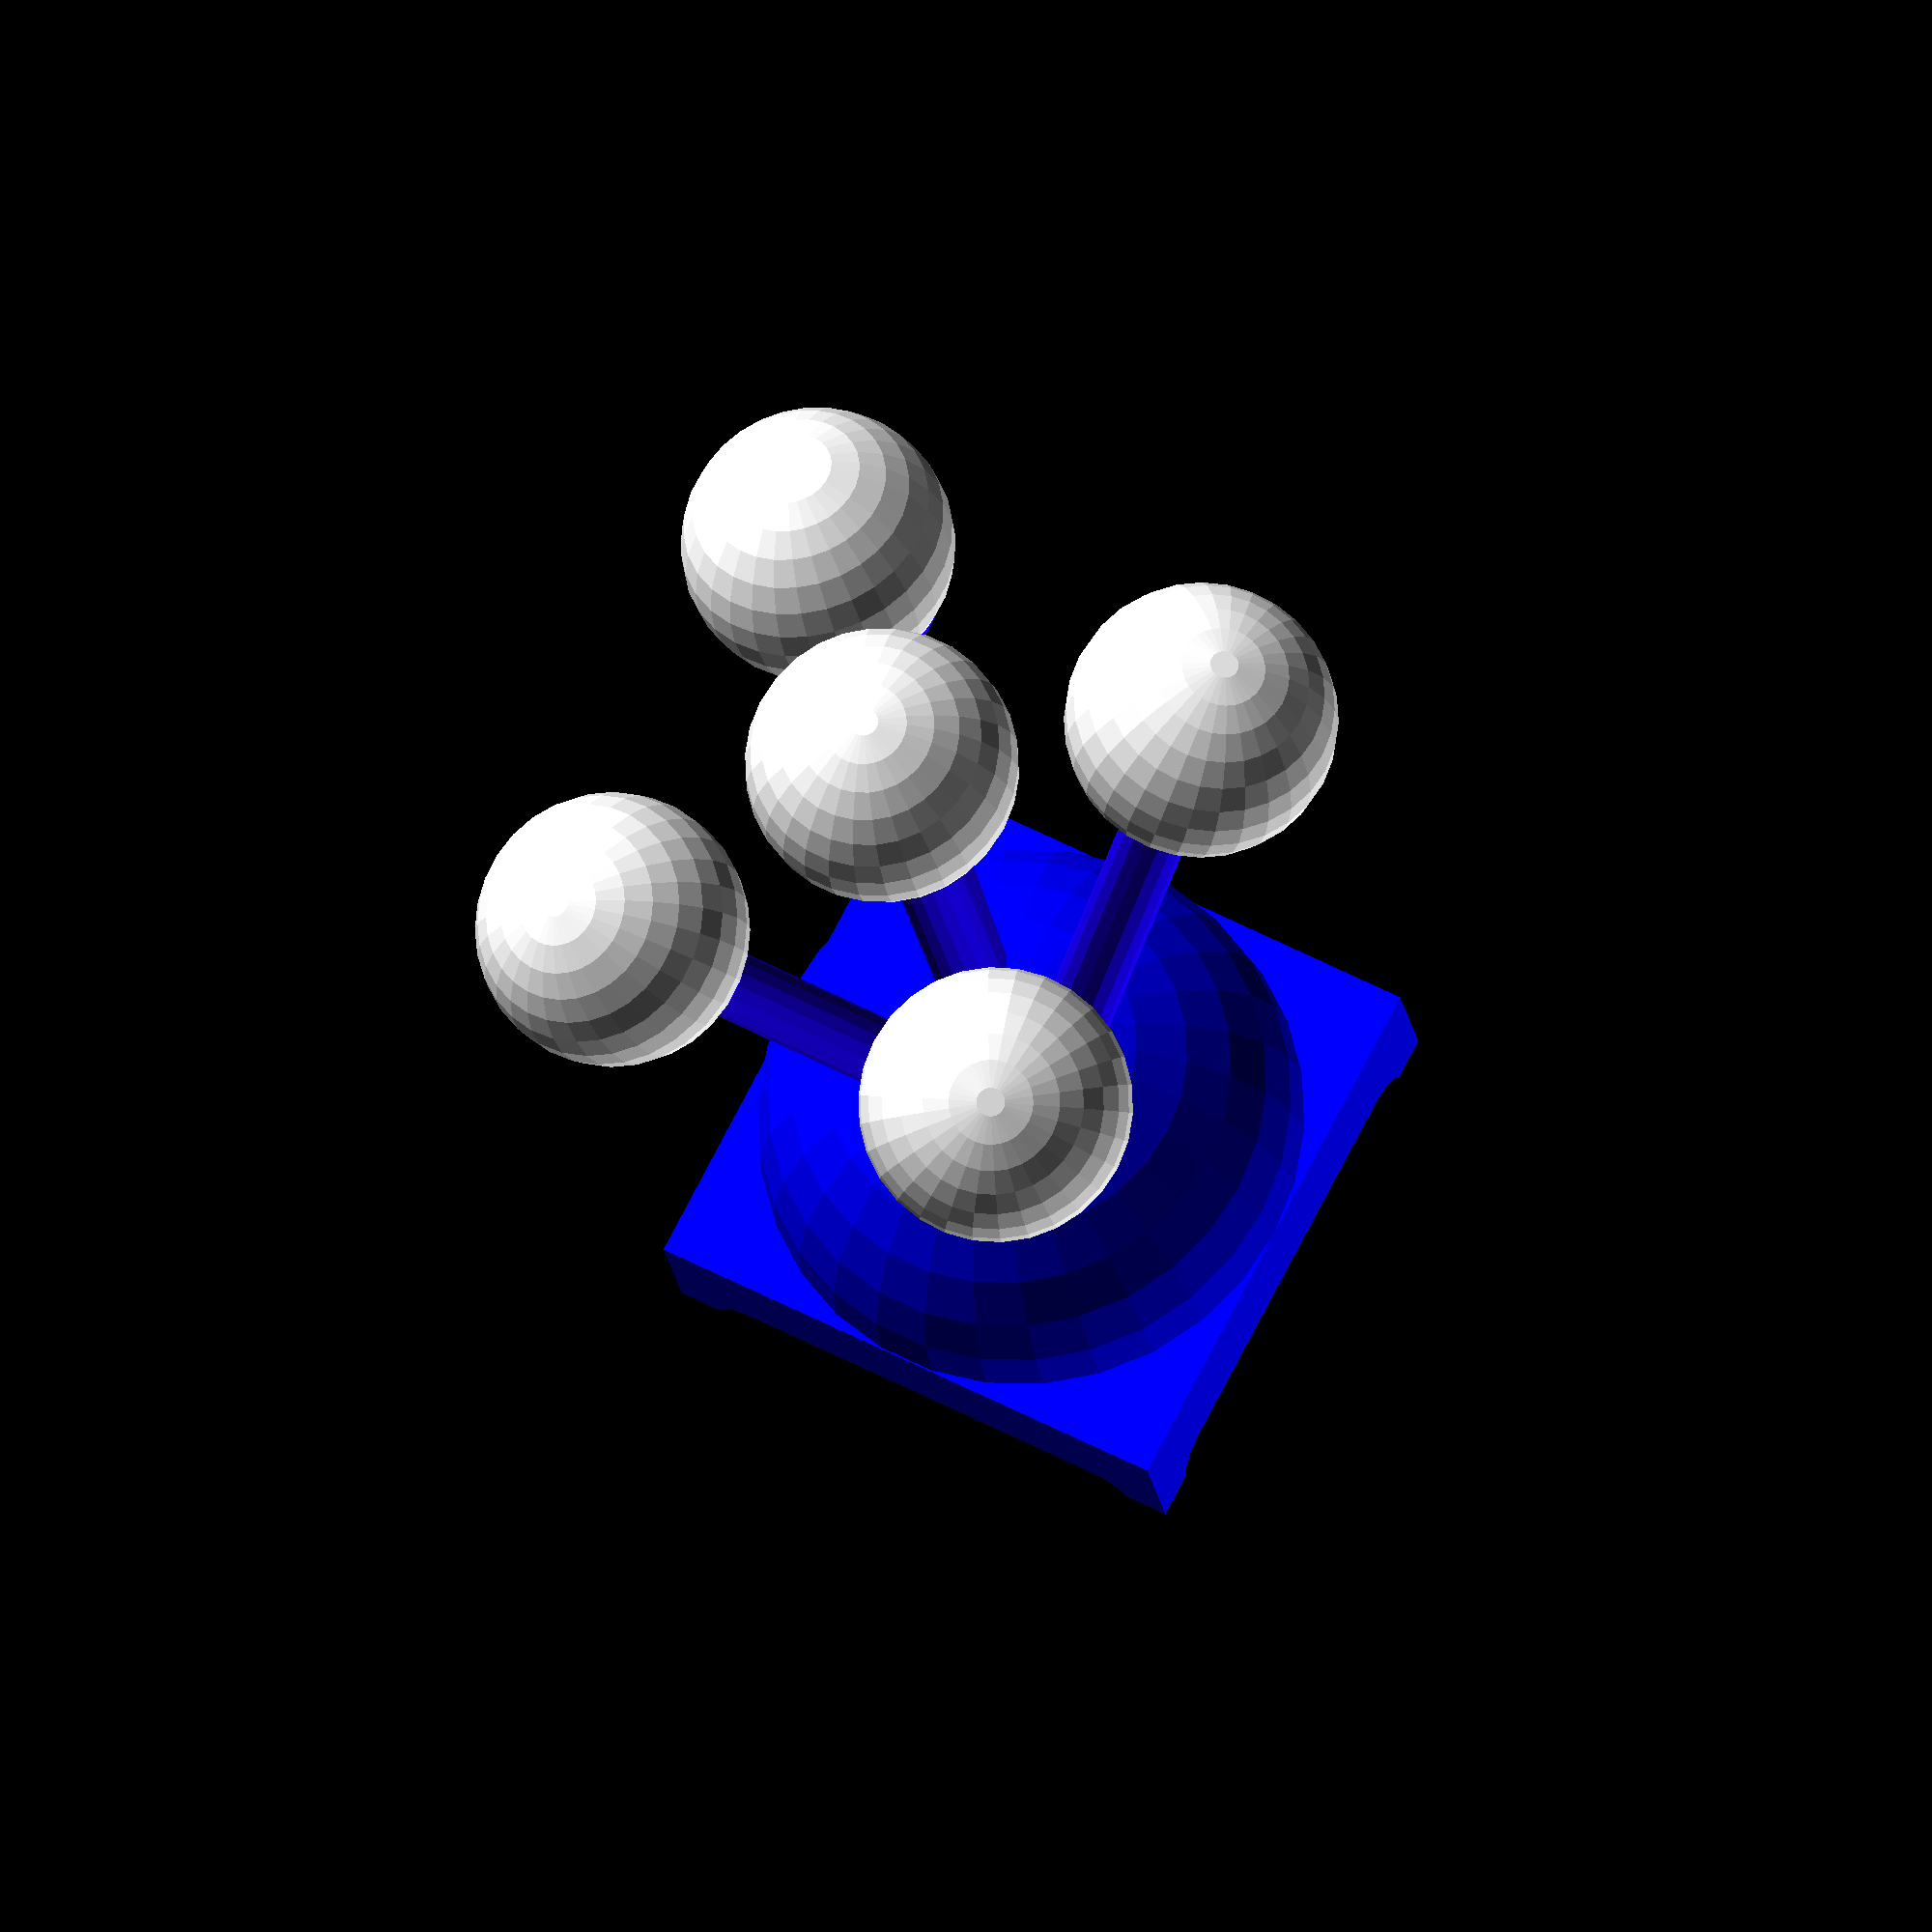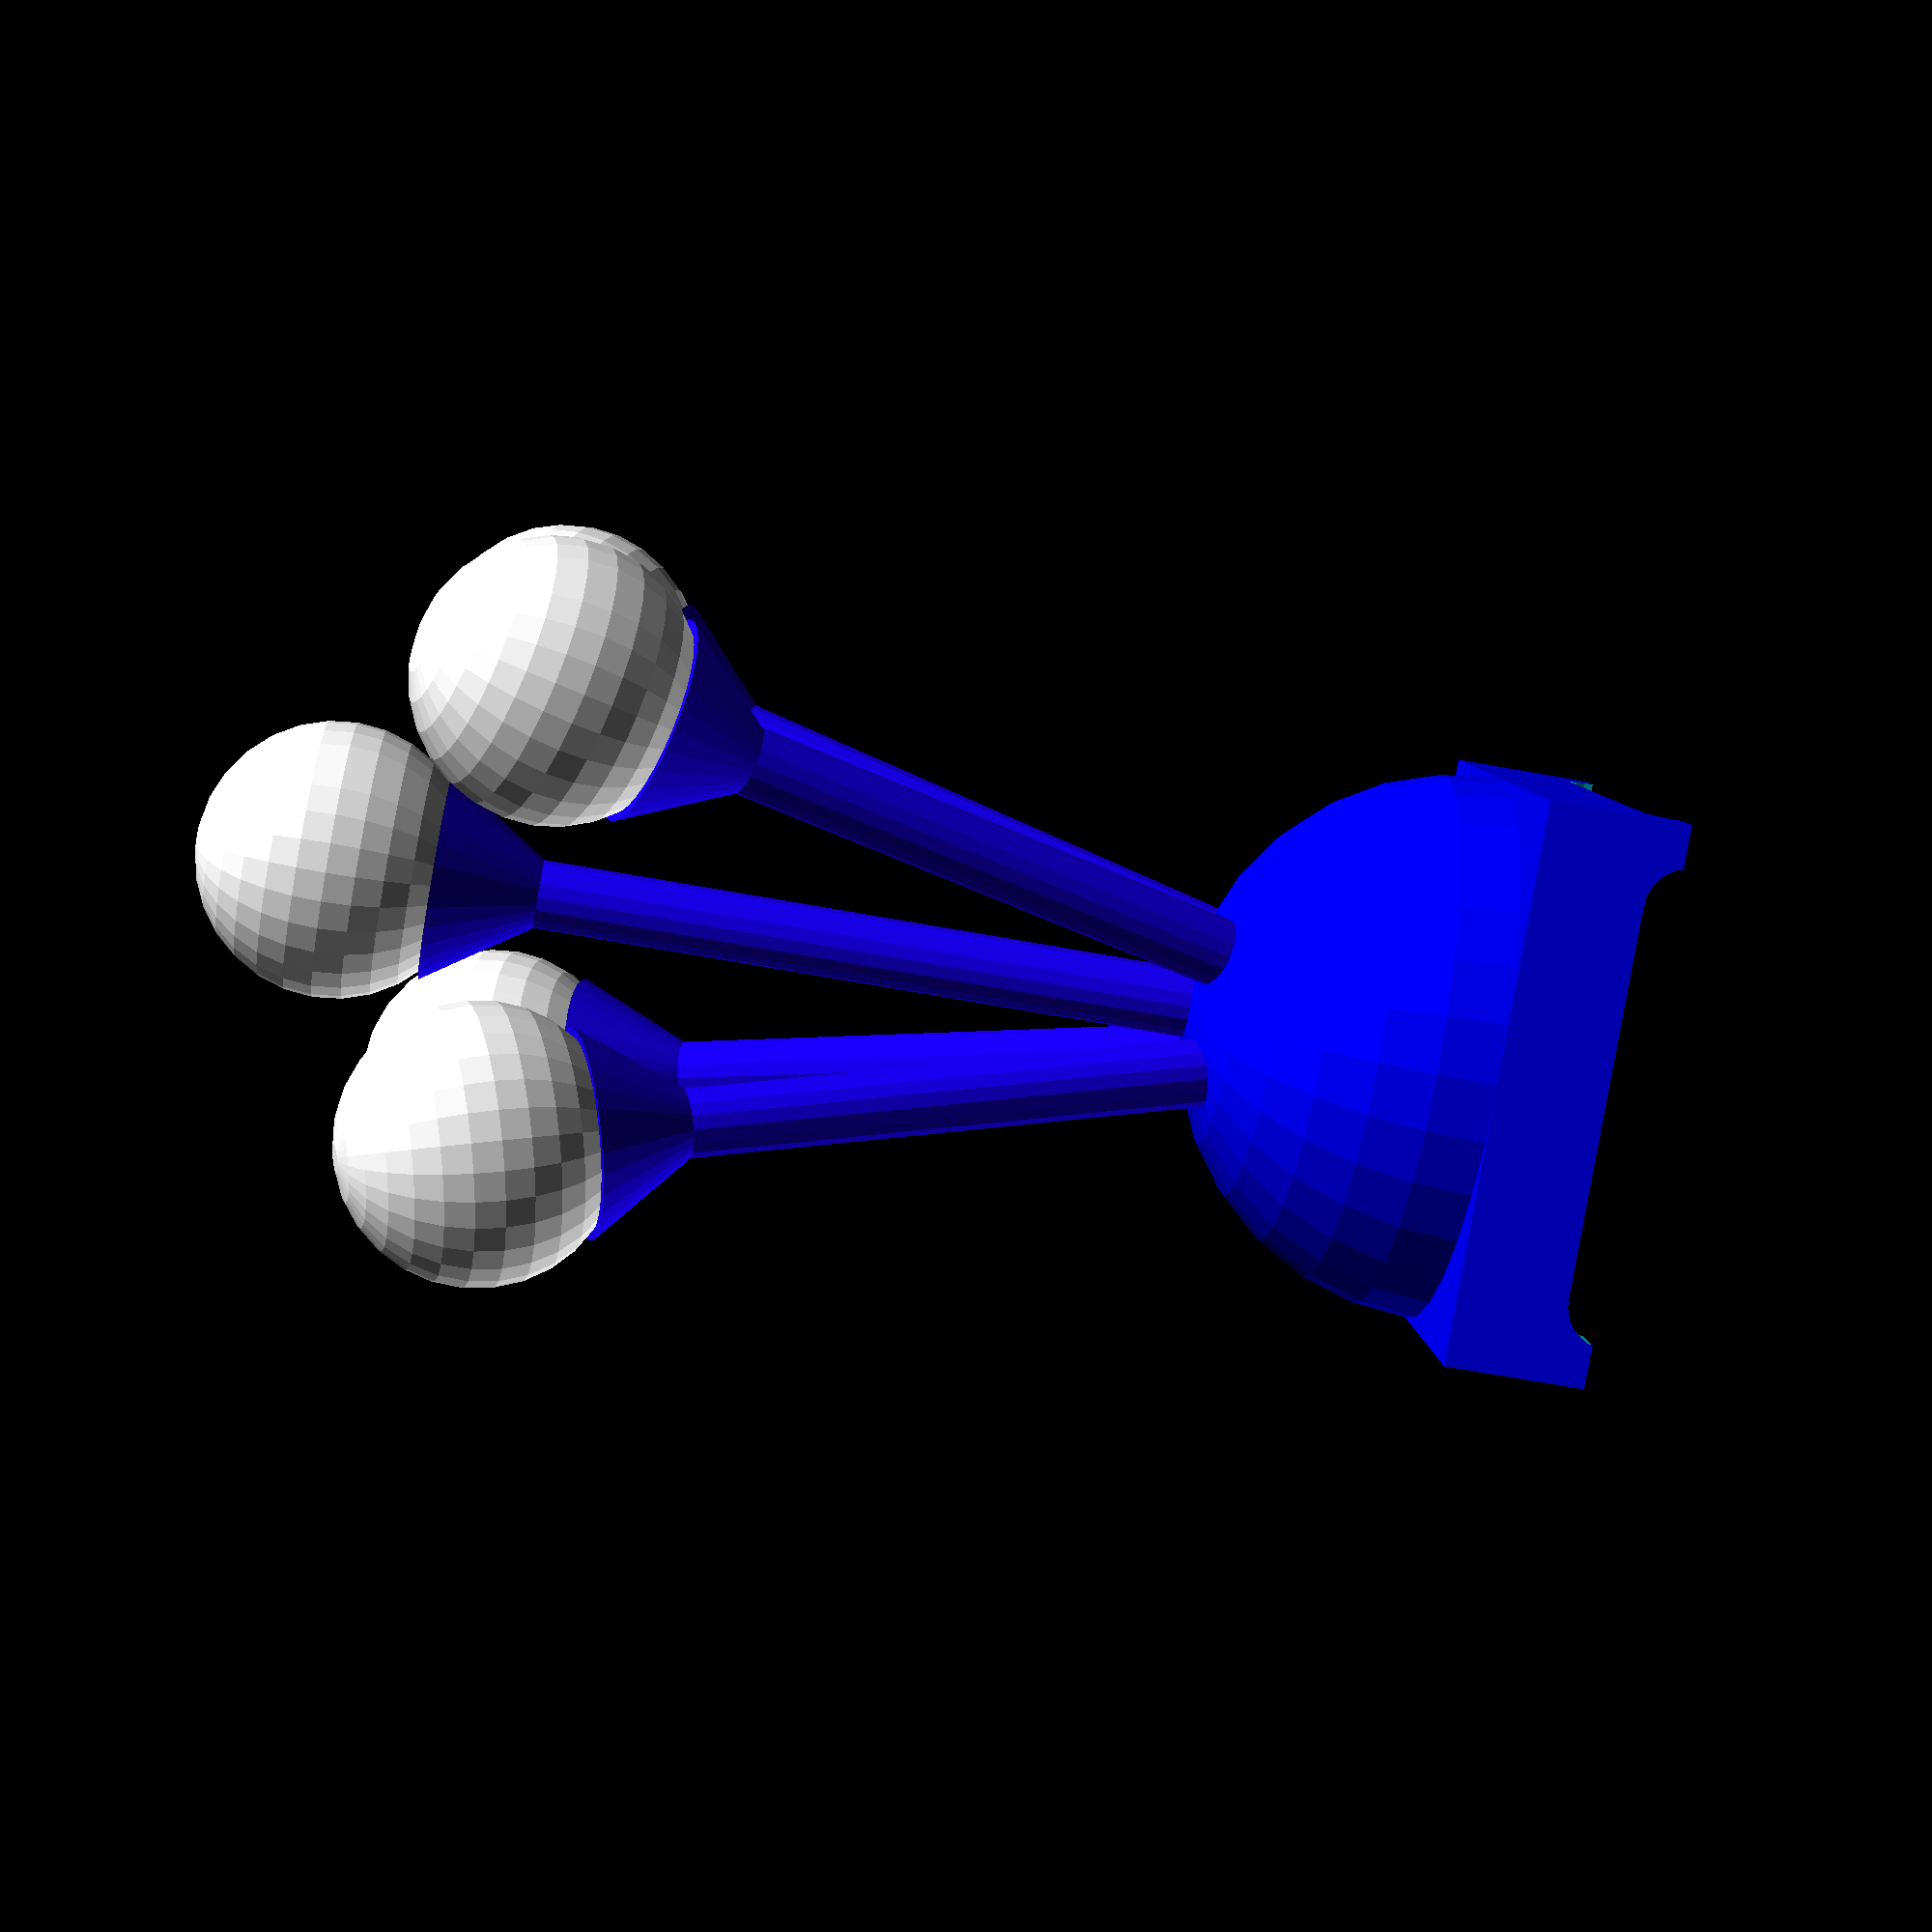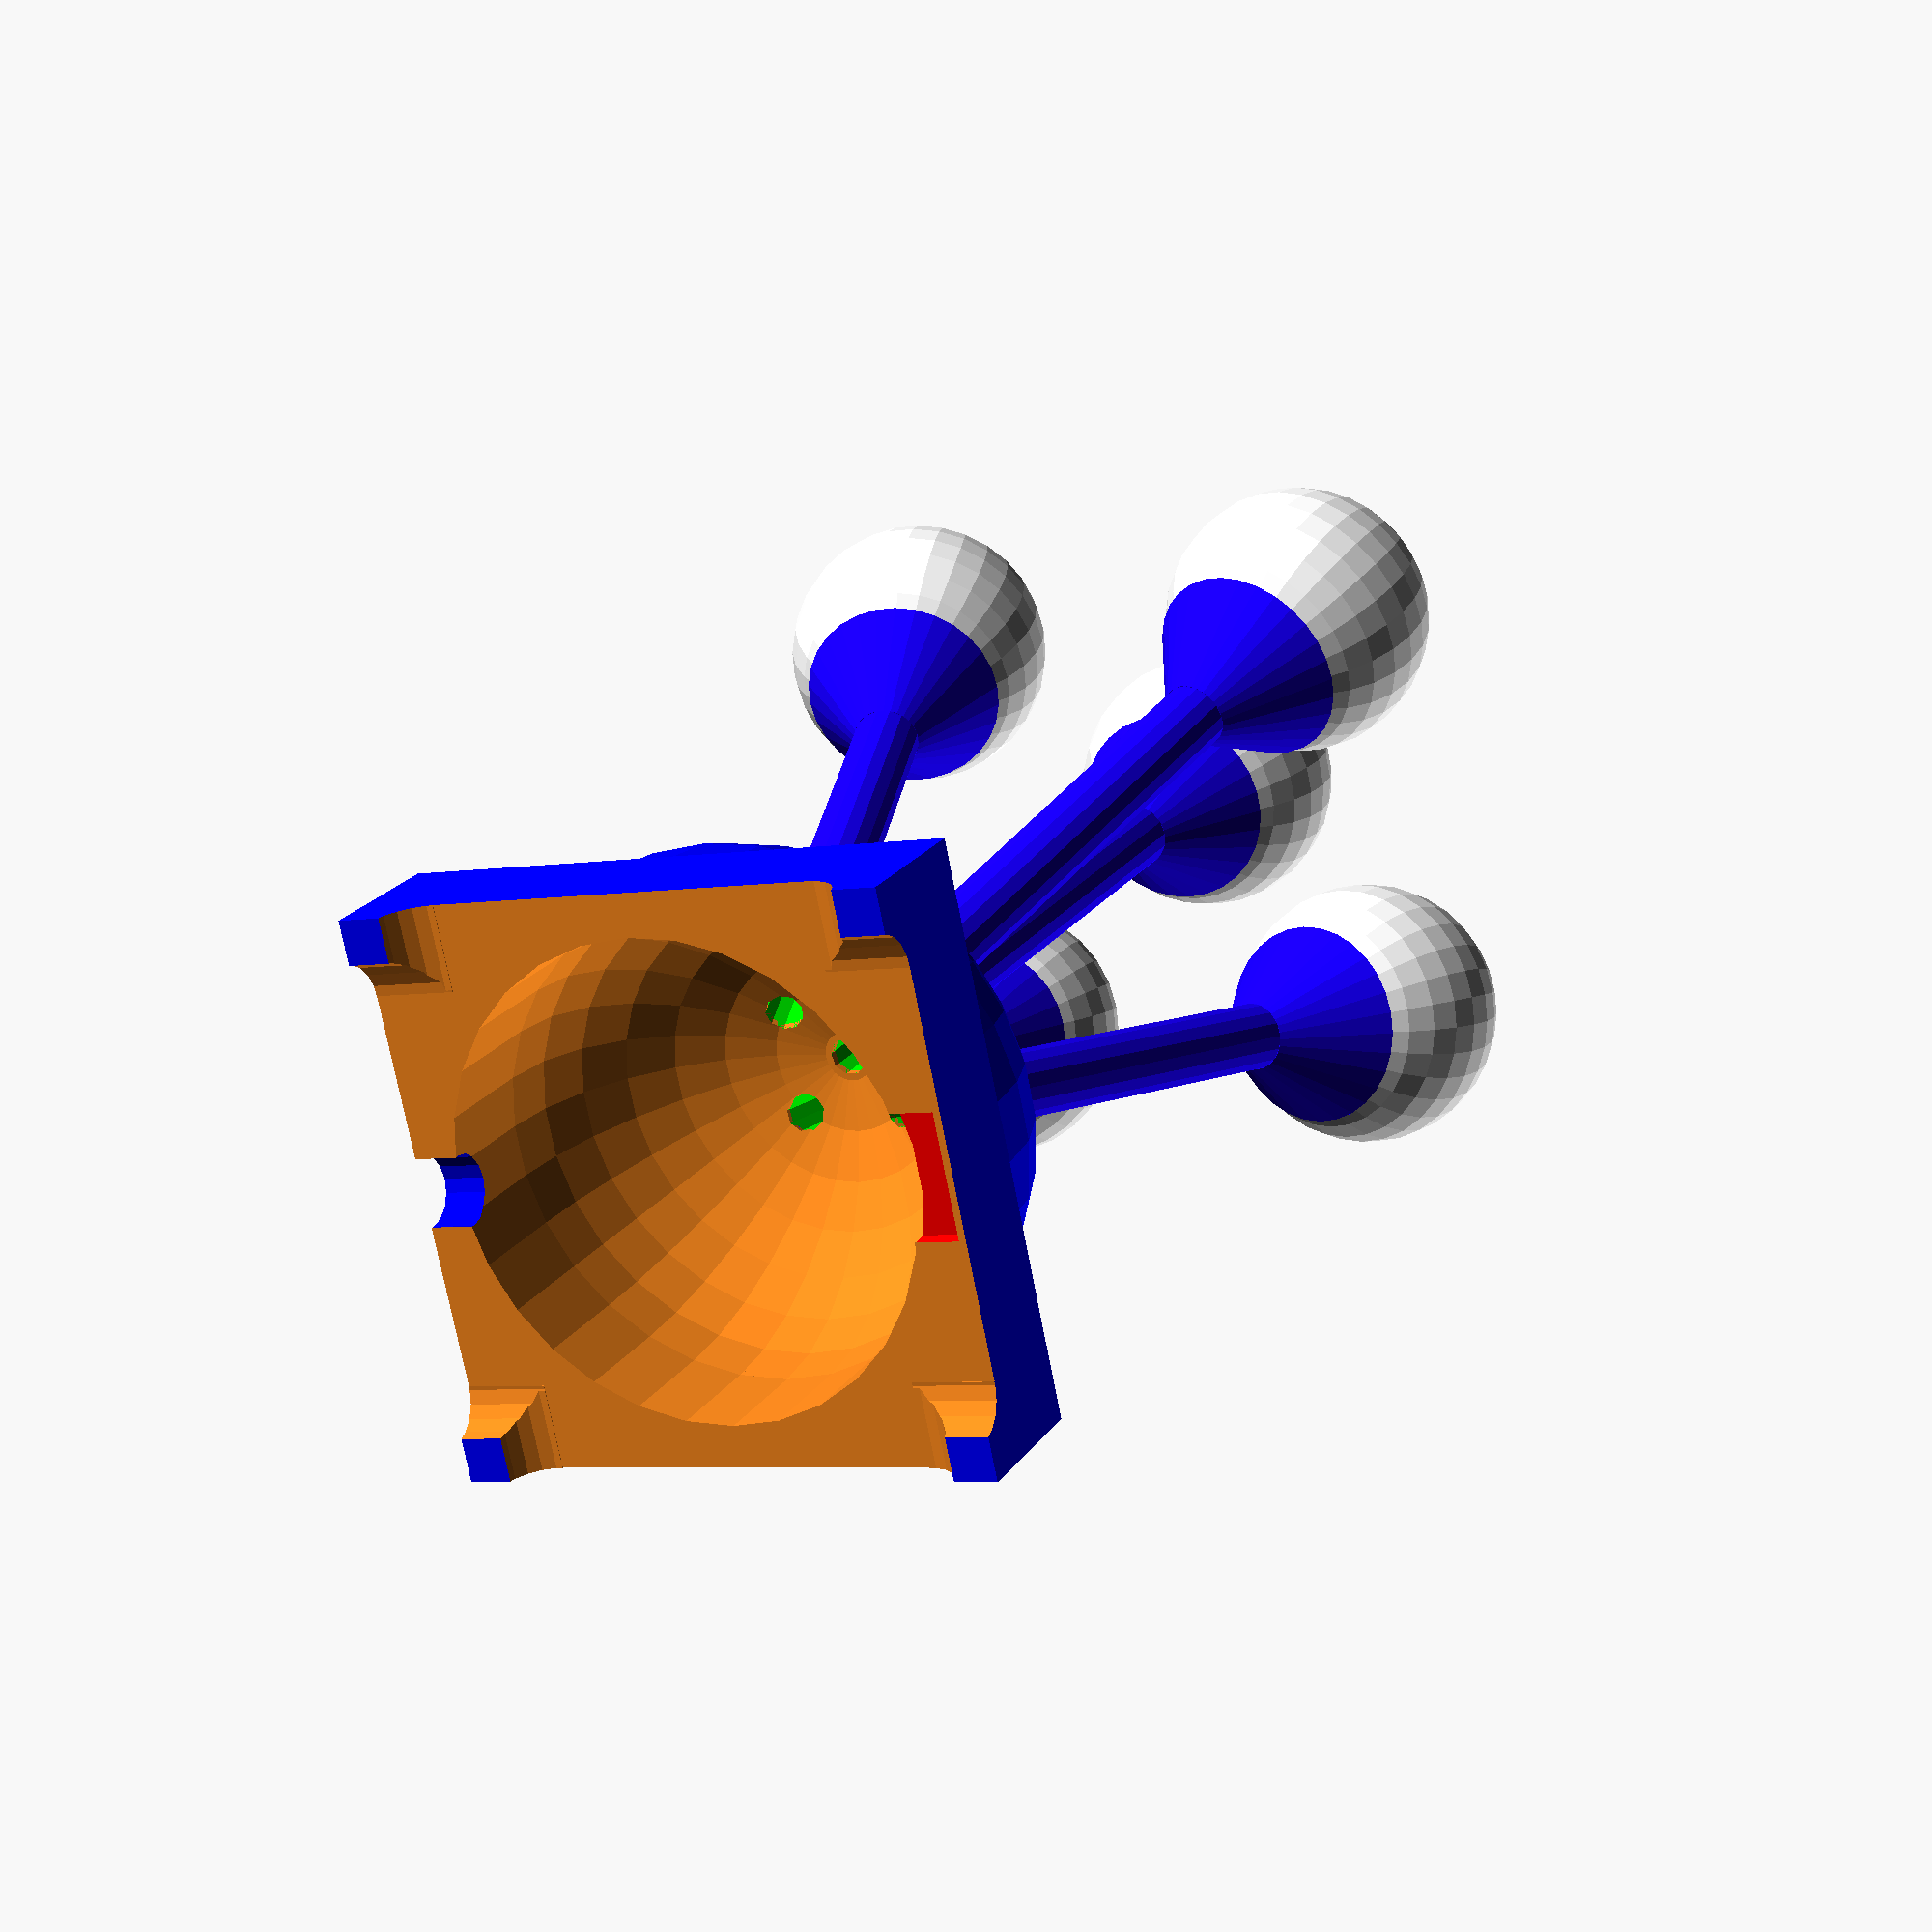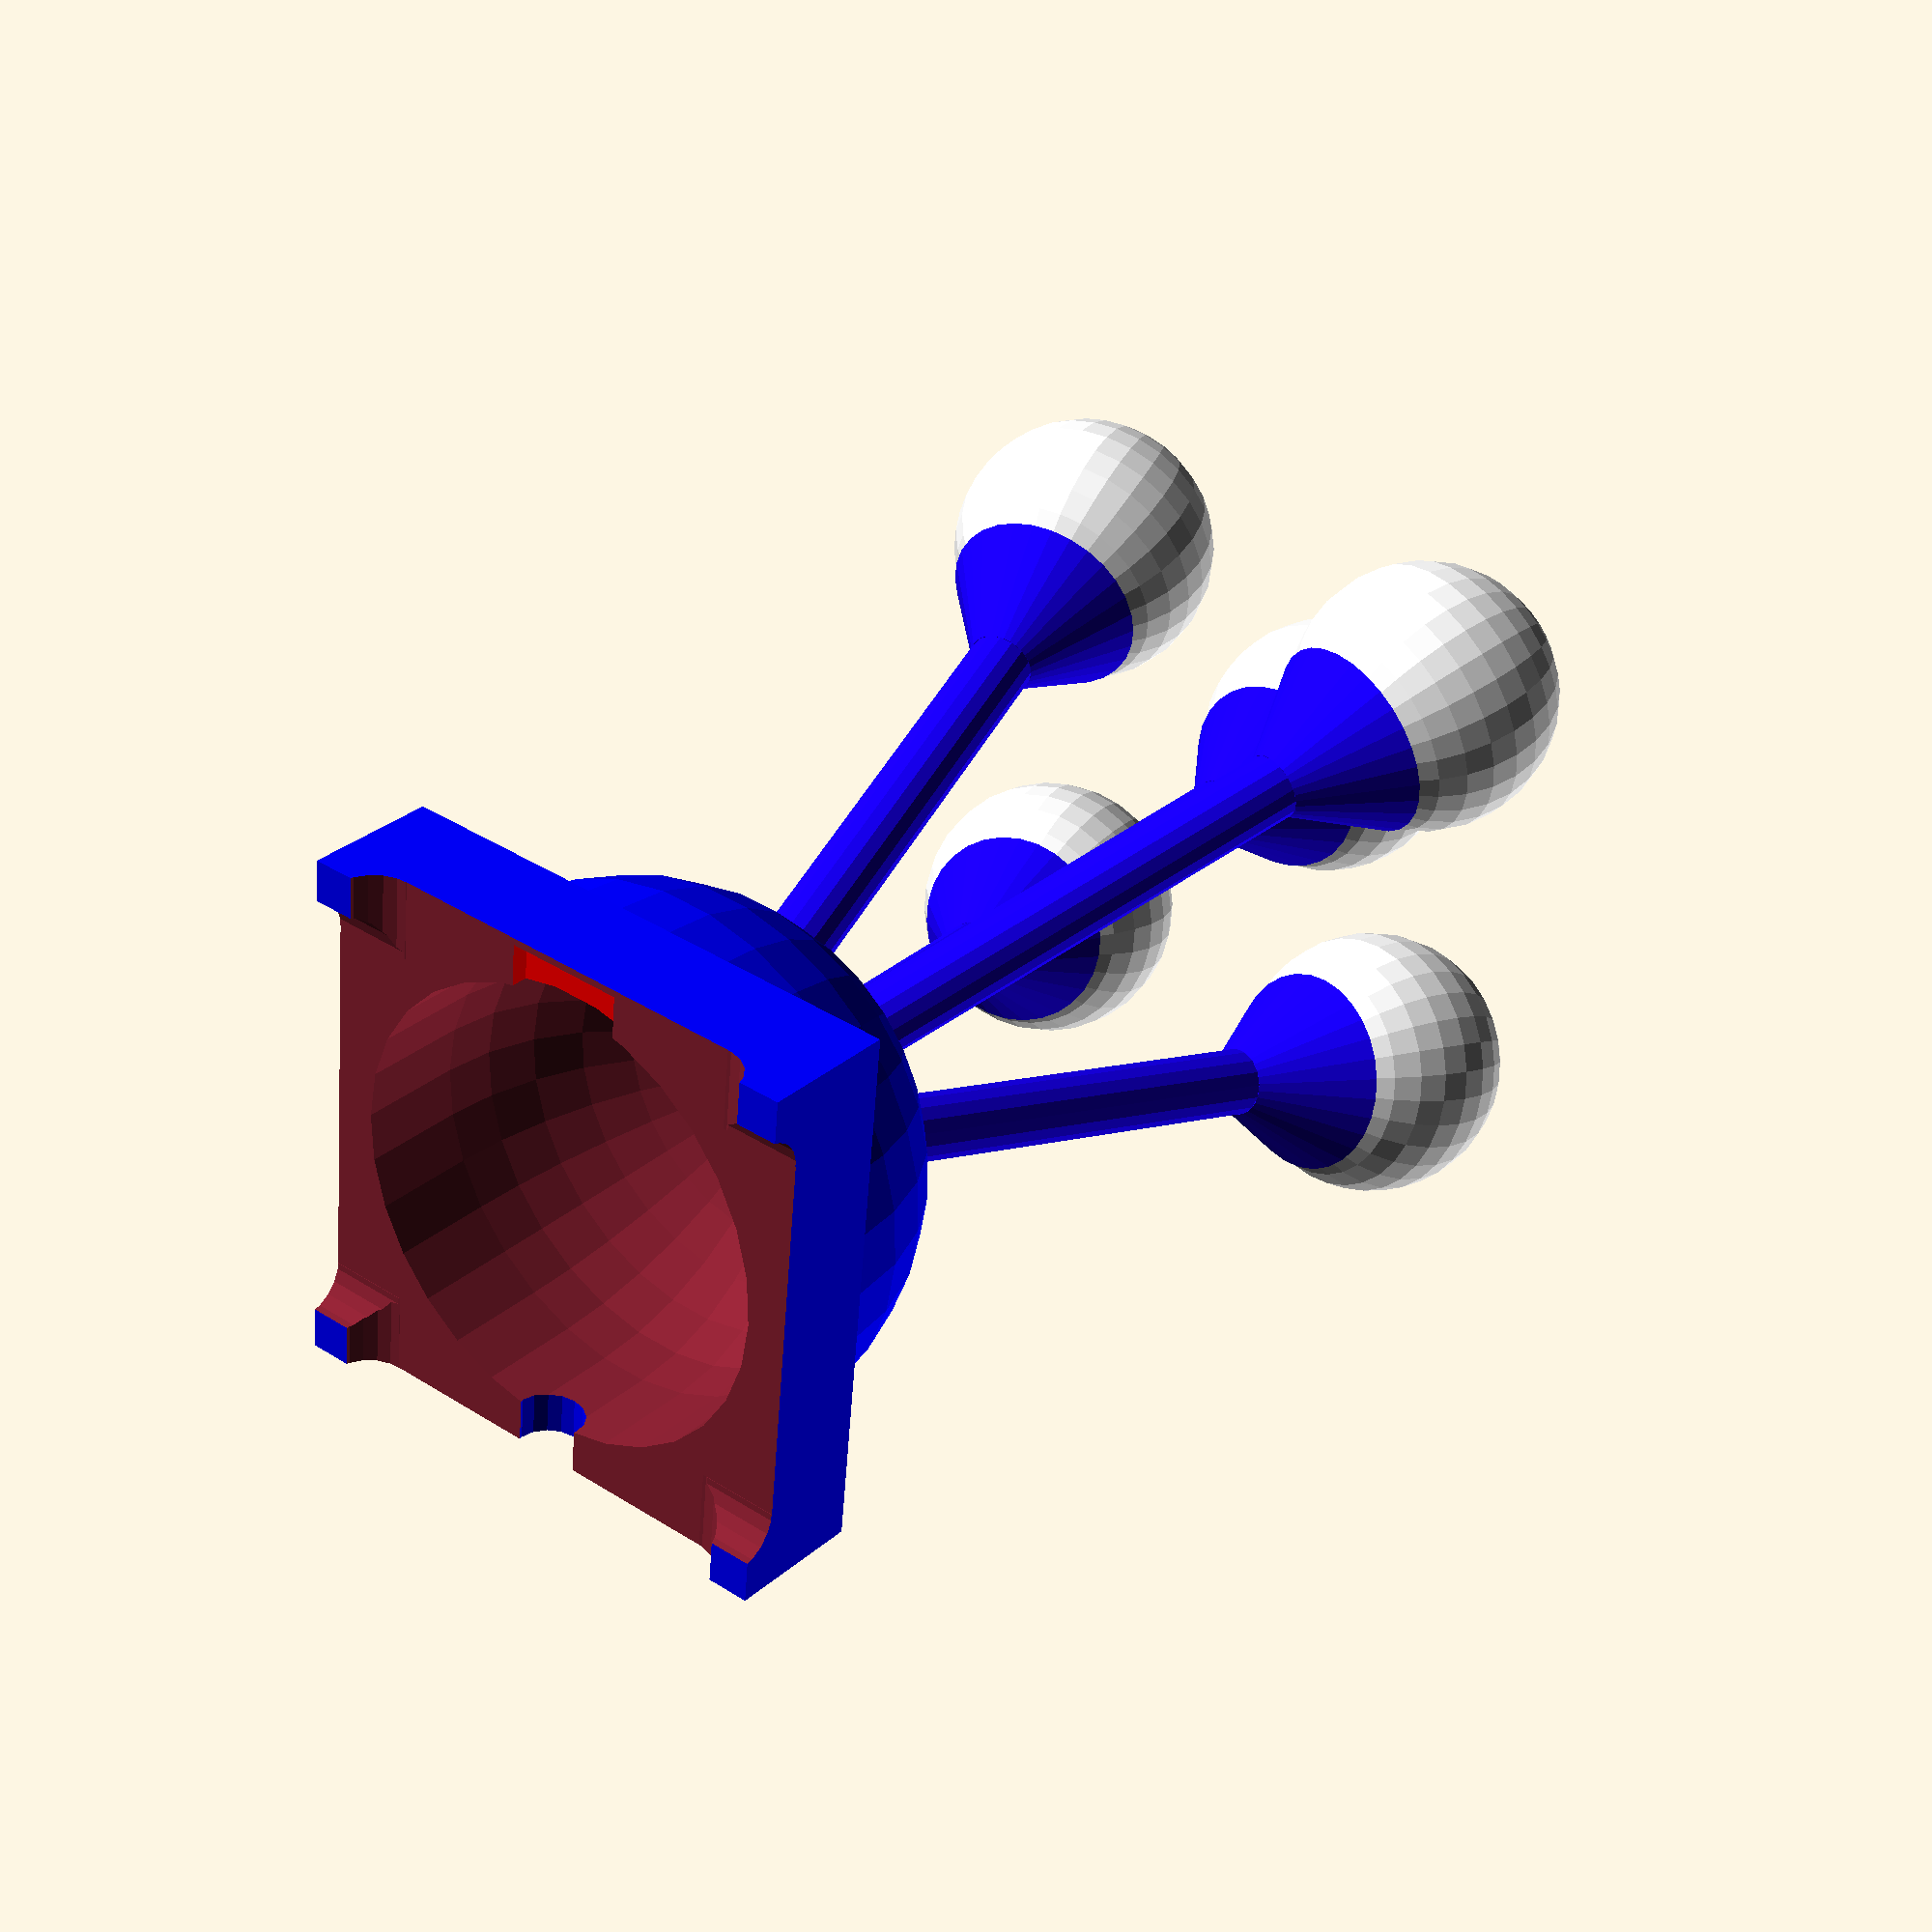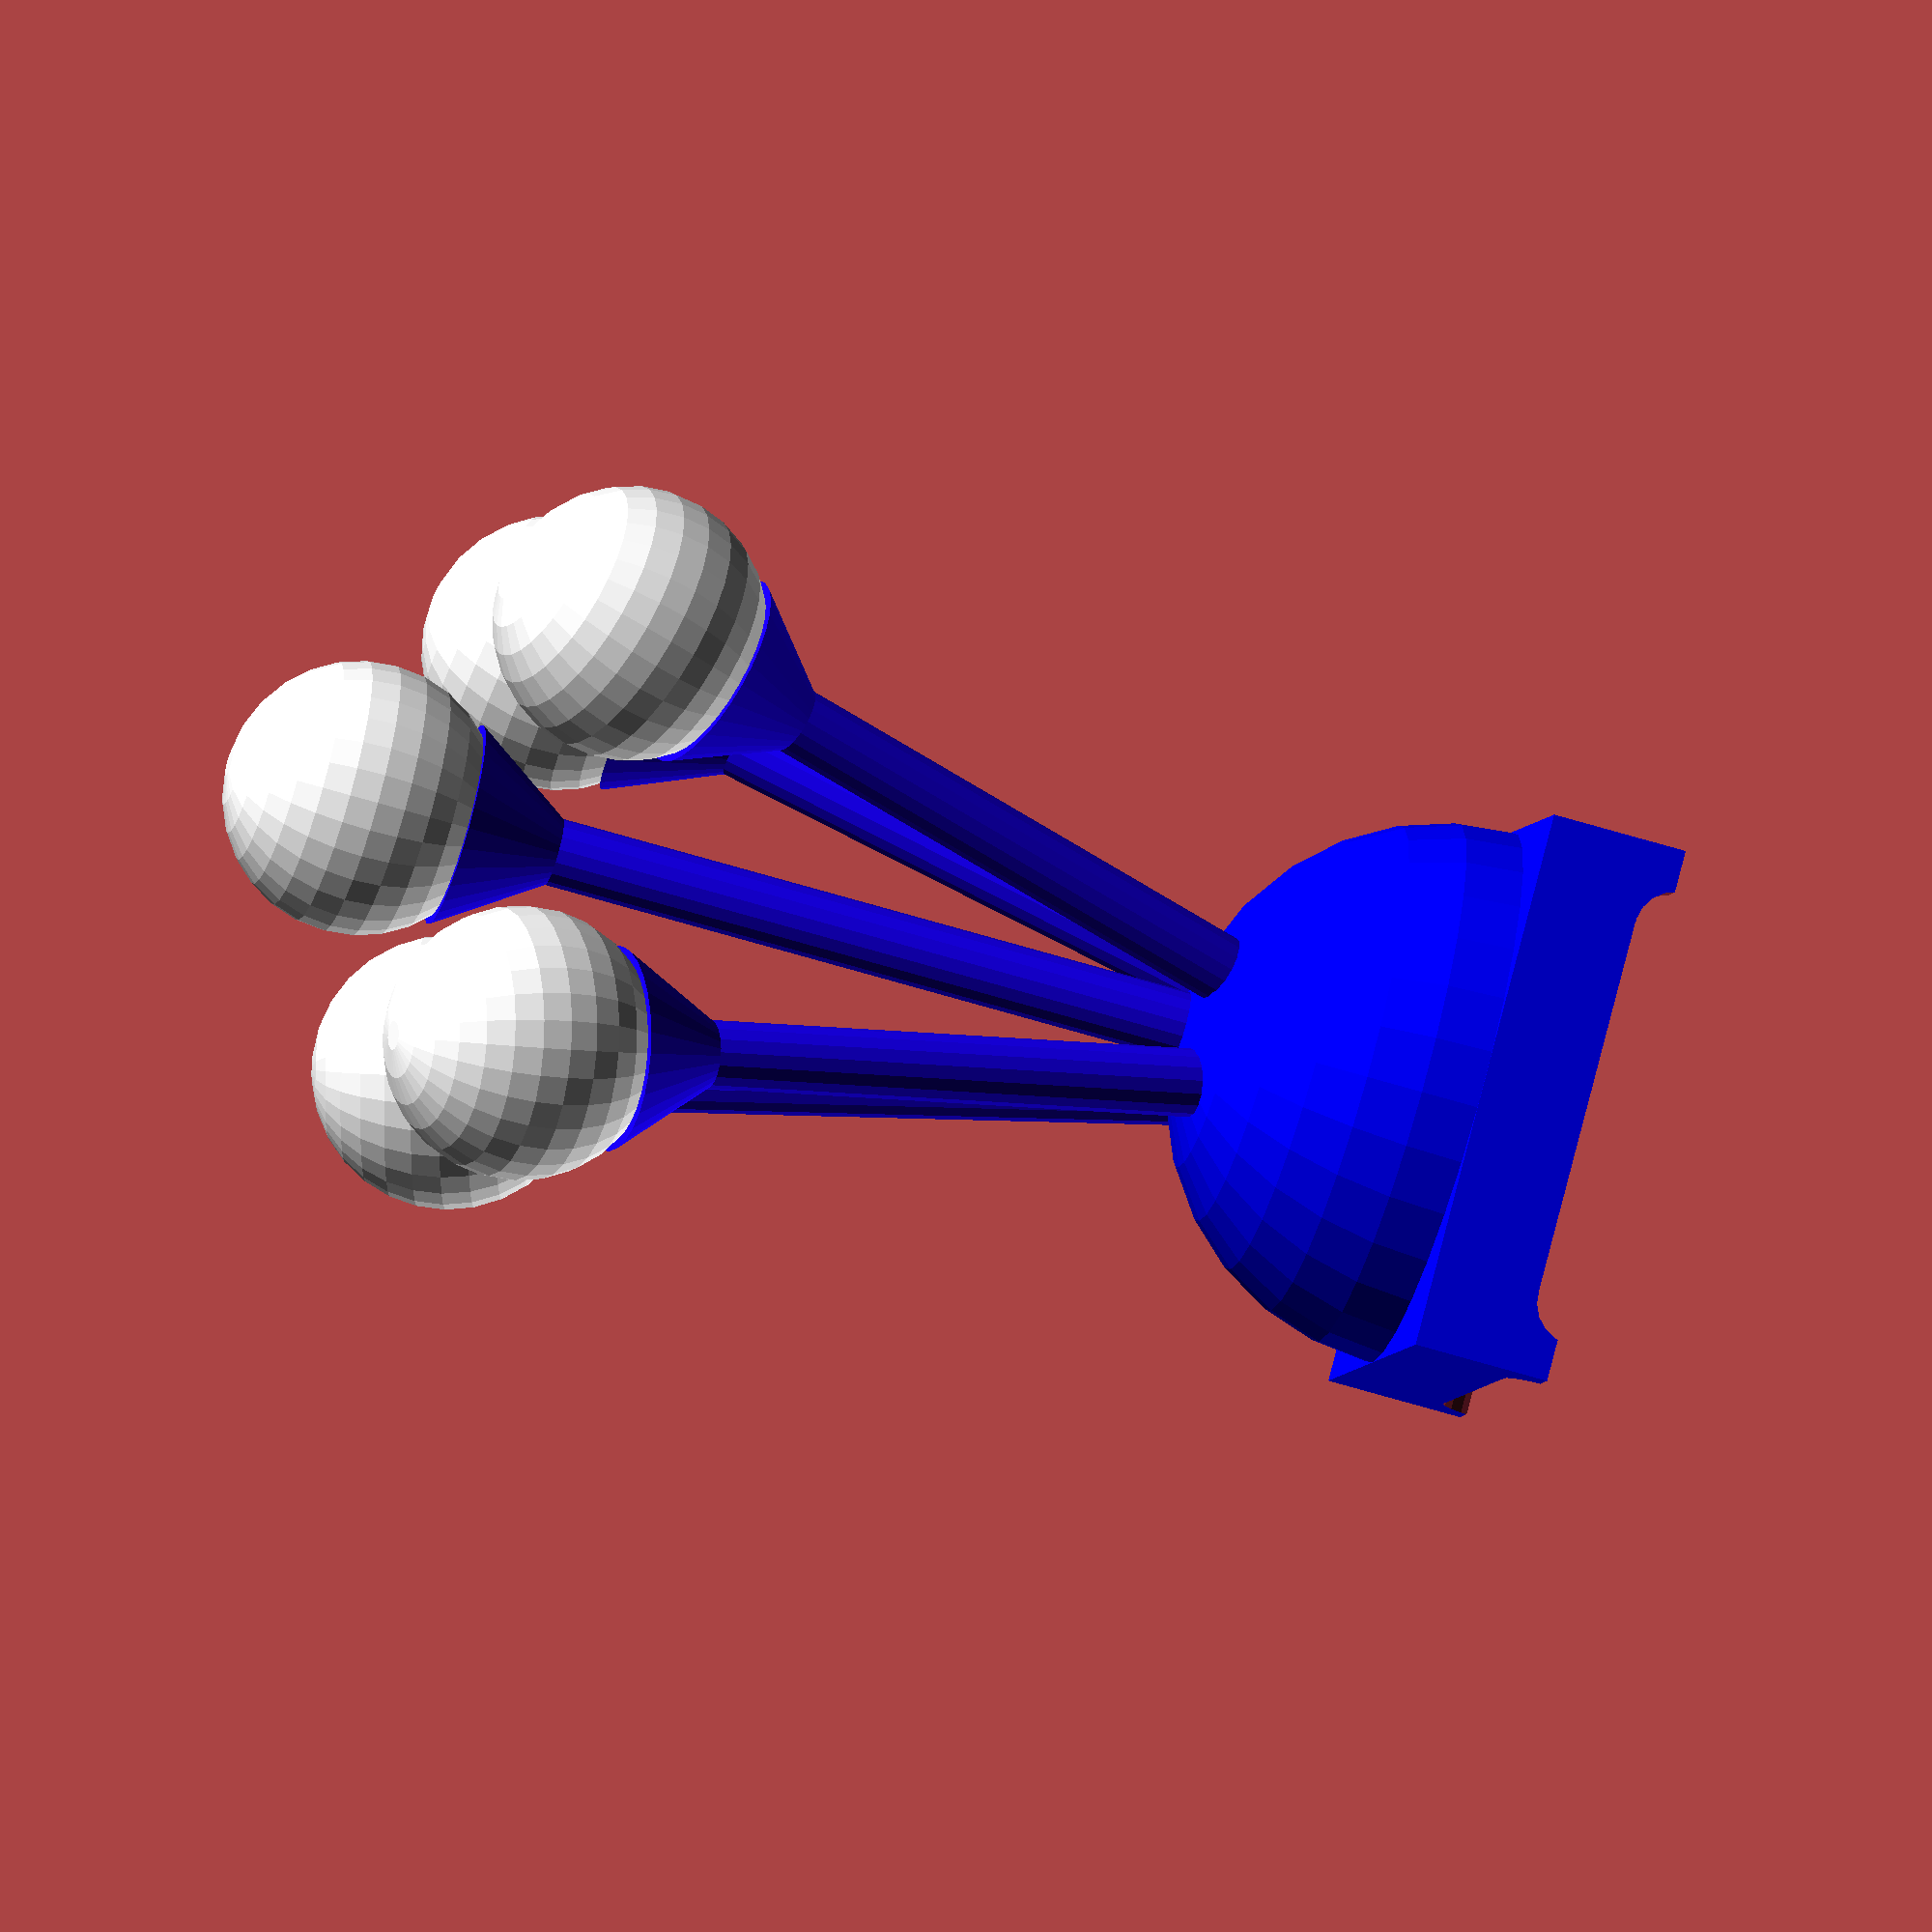
<openscad>
//-----------------------------
// beacon
//-----------------------------
DRAW_BEACONS = true;
LARGE_BEACON_ONLY = false;
SMALL_BEACON_ONLY = false;
DRAW_BASE = true;
DRAW_BOARD_SUPPORT = false;

SHAFT_RADIUS = 5;
SHAFT_TUNNEL_RADIUS = 2.7;
BALL_RADIUS = 20;
CONE_HEIGHT = 15;
CONE_MAJOR_RADIUS = 15;
OFFSET_ANGLE = 13;
WALL_THICKNESS = 6;
BASE_HEIGHT = 20;

module beacon(x, y, z, h, draw_sphere = true)
{
   BALL_TO_CONE_DEPTH = 4.5;
   
   difference()
   {
      color([.1, 0, 1])
      {
         translate([x, y, z + h / 2])
         cylinder(h, SHAFT_RADIUS, SHAFT_RADIUS, true);

         translate([x, y, z + h + (CONE_HEIGHT / 2)])
         cylinder(CONE_HEIGHT, SHAFT_RADIUS, CONE_MAJOR_RADIUS, true);
      }
   
      color([0, 1, 0])
      {
         translate([0, 0, z + (h + 12) / 2])
         cylinder(h + 24, SHAFT_TUNNEL_RADIUS, SHAFT_TUNNEL_RADIUS, true);
         
         translate([x, y, h + z + (CONE_HEIGHT / 2) + BALL_TO_CONE_DEPTH])
         cylinder(CONE_HEIGHT, SHAFT_RADIUS, CONE_MAJOR_RADIUS, true);
         
         translate([0, 0, z + h + SHAFT_RADIUS + BALL_RADIUS + BALL_TO_CONE_DEPTH])
         sphere(BALL_RADIUS);
      }
   }
   
   if (draw_sphere == true)
   {
      color([1, 1, 1])
      translate([0, 0, z + h + SHAFT_RADIUS + BALL_RADIUS + BALL_TO_CONE_DEPTH])
      sphere(BALL_RADIUS);
   }
}

module base(x, y, z, r)
{
   difference()
   {
      color([0, 0, 1])
      translate([x, y, z])
      sphere(r);
      
      sphere(r - WALL_THICKNESS);
      
      translate([x, y, -r / 2])
      cube([r * 2 + 1, r * 2 + 1, r], true);
      
      translate([0, 0, r - SHAFT_RADIUS / 2])
      {
         cylinder(WALL_THICKNESS * 2, SHAFT_TUNNEL_RADIUS, SHAFT_TUNNEL_RADIUS, true);
         cylinder(WALL_THICKNESS * .8, SHAFT_RADIUS, SHAFT_RADIUS, true);
      }
      
      for (rx = [OFFSET_ANGLE, -OFFSET_ANGLE])
      {
         for (ry = [OFFSET_ANGLE, -OFFSET_ANGLE])
         {
            rotate([rx, ry, 0])
            translate([0, 0, r - SHAFT_RADIUS / 2])
            {
               cylinder(WALL_THICKNESS * 2, SHAFT_TUNNEL_RADIUS, SHAFT_TUNNEL_RADIUS, true);
               cylinder(WALL_THICKNESS * .8, SHAFT_RADIUS, SHAFT_RADIUS, true);
            }
         }
      }      
     
   }
   
   difference()
   {
      color([0, 0, 1])
      translate([x, y, z - BASE_HEIGHT / 2])
      cube([r * 2, r * 2, BASE_HEIGHT], true);
      
      translate([0, 0, z - BASE_HEIGHT / 2 - 1])
      cylinder(BASE_HEIGHT + 4, r - WALL_THICKNESS, r - WALL_THICKNESS, true);

      foot_offset = r - WALL_THICKNESS - 6;
      foot_radius = 6;
      
      for (x1 = [foot_offset, -foot_offset])
      {
         translate([x1, 0, z - BASE_HEIGHT - foot_radius / 4])
         rotate([90, 0, 0])
         cylinder(r * 2 + 2, foot_radius, foot_radius, true);
      }
      
      for (y1 = [foot_offset, -foot_offset])
      {
         translate([0, y1, z - BASE_HEIGHT - foot_radius / 4])
         rotate([0, 90, 0])
         cylinder(r * 2 + 2, foot_radius, foot_radius, true);
      
      }

      translate([0, 0, z - BASE_HEIGHT + foot_radius / 4])
      {
         cube ([foot_offset * 2, r * 2 + 4, foot_radius], true);
         cube ([r * 2 + 4, foot_offset * 2, foot_radius], true);
      }
      
      color([1, 0, 0])
      translate([0, 23, -BASE_HEIGHT + 4 + 1.5])
      cube([17.5, 32, 3], true);
      

      color([0, 0, 1])
      translate([0, -33, -BASE_HEIGHT + 5])
      rotate([90, 90, 0])
      cylinder(20, 5, 5, true);
   }
}

if (DRAW_BASE == true)
{
   base(0, 0, 0, 40);
}

if (DRAW_BEACONS == true)
{
   if (LARGE_BEACON_ONLY == true)
   {
      rotate([0, 0, 0])
      beacon(0, 0, 35, 100, false);
   }
   else if (SMALL_BEACON_ONLY == true)
   {
      rotate([0, 0, 0])
      beacon(0, 0, 35, 80, false);
   }
   else if (DRAW_BOARD_SUPPORT == false)
   {
      rotate([0, 0, 0])
      beacon(0, 0, 35, 100, true);

      for (rx = [OFFSET_ANGLE, -OFFSET_ANGLE])
      {
         for (ry = [OFFSET_ANGLE, -OFFSET_ANGLE])
         {
            rotate([rx, ry, 0])
            beacon(0, 0, 35, 80, true);
         }
      }
   }

   if (DRAW_BOARD_SUPPORT == true)
   {
      // board support
      color([1, 0, 0])
      translate([0, 18, -BASE_HEIGHT + 4 + 1.5])
      cube([17.5, 41, 3], true);
   }
}

</openscad>
<views>
elev=198.6 azim=27.6 roll=172.4 proj=o view=solid
elev=65.4 azim=71.6 roll=79.5 proj=p view=solid
elev=159.0 azim=102.1 roll=335.0 proj=p view=wireframe
elev=330.9 azim=354.5 roll=218.5 proj=p view=solid
elev=62.8 azim=147.8 roll=72.7 proj=o view=wireframe
</views>
